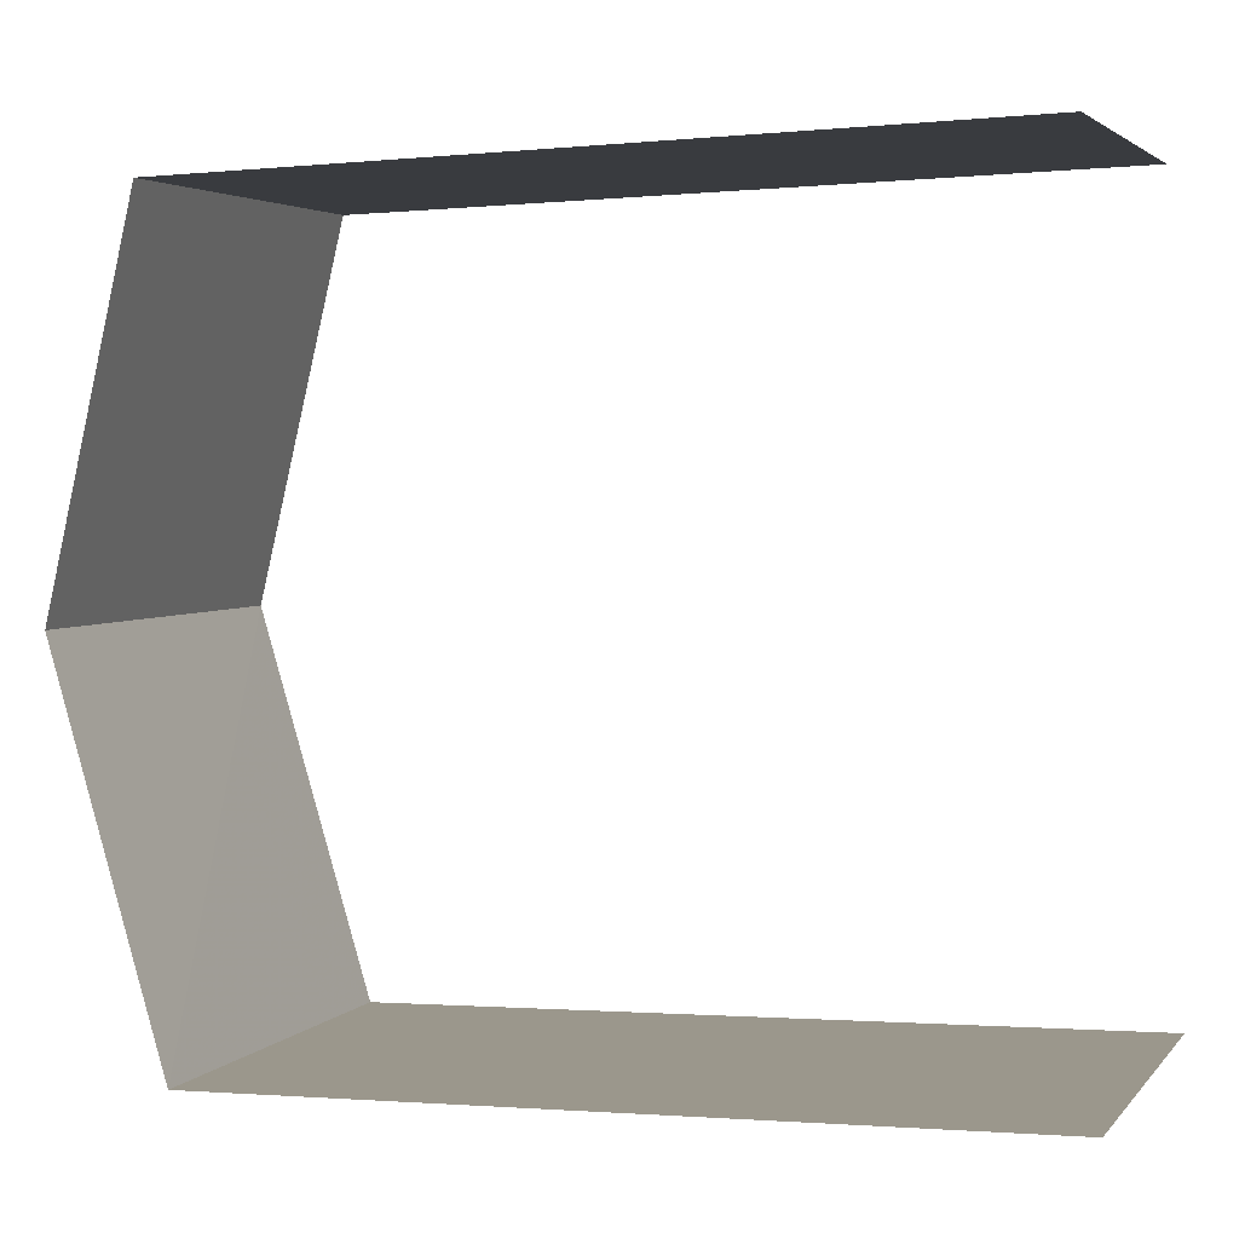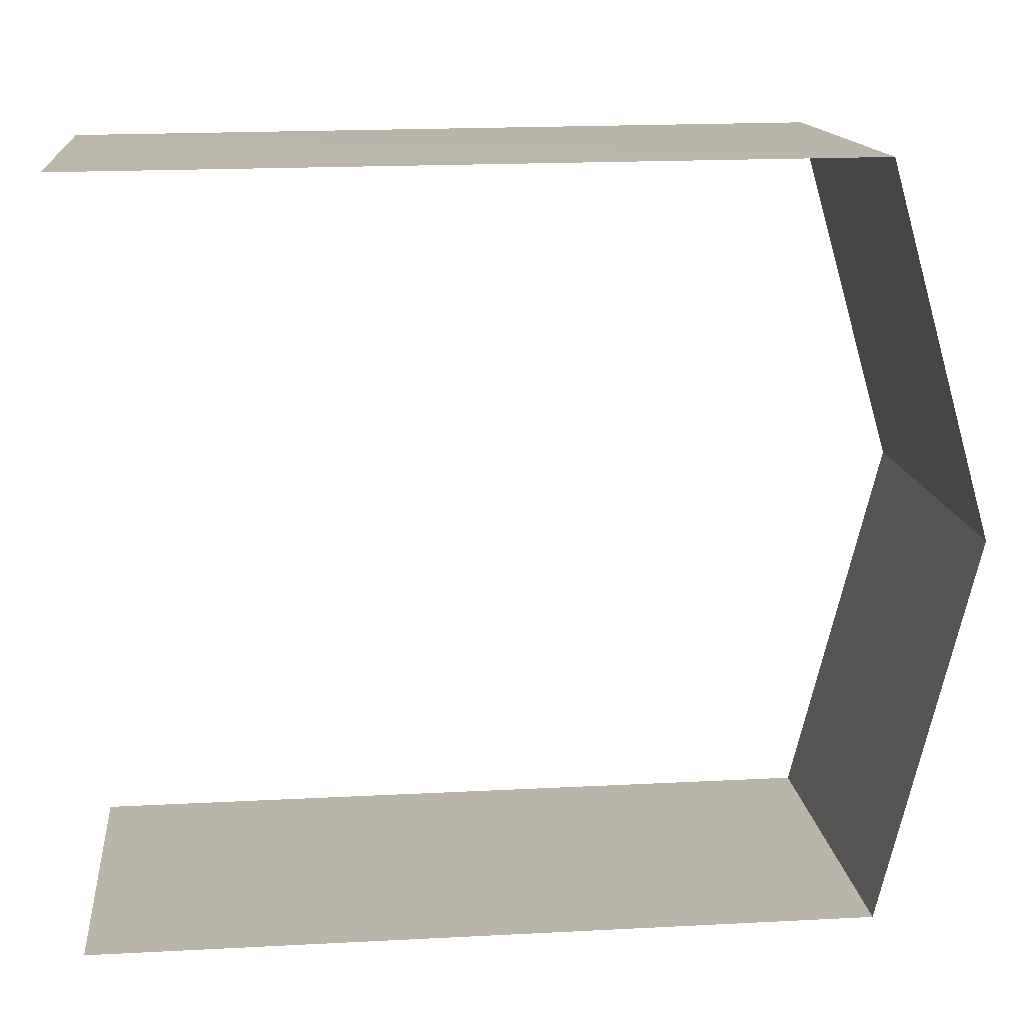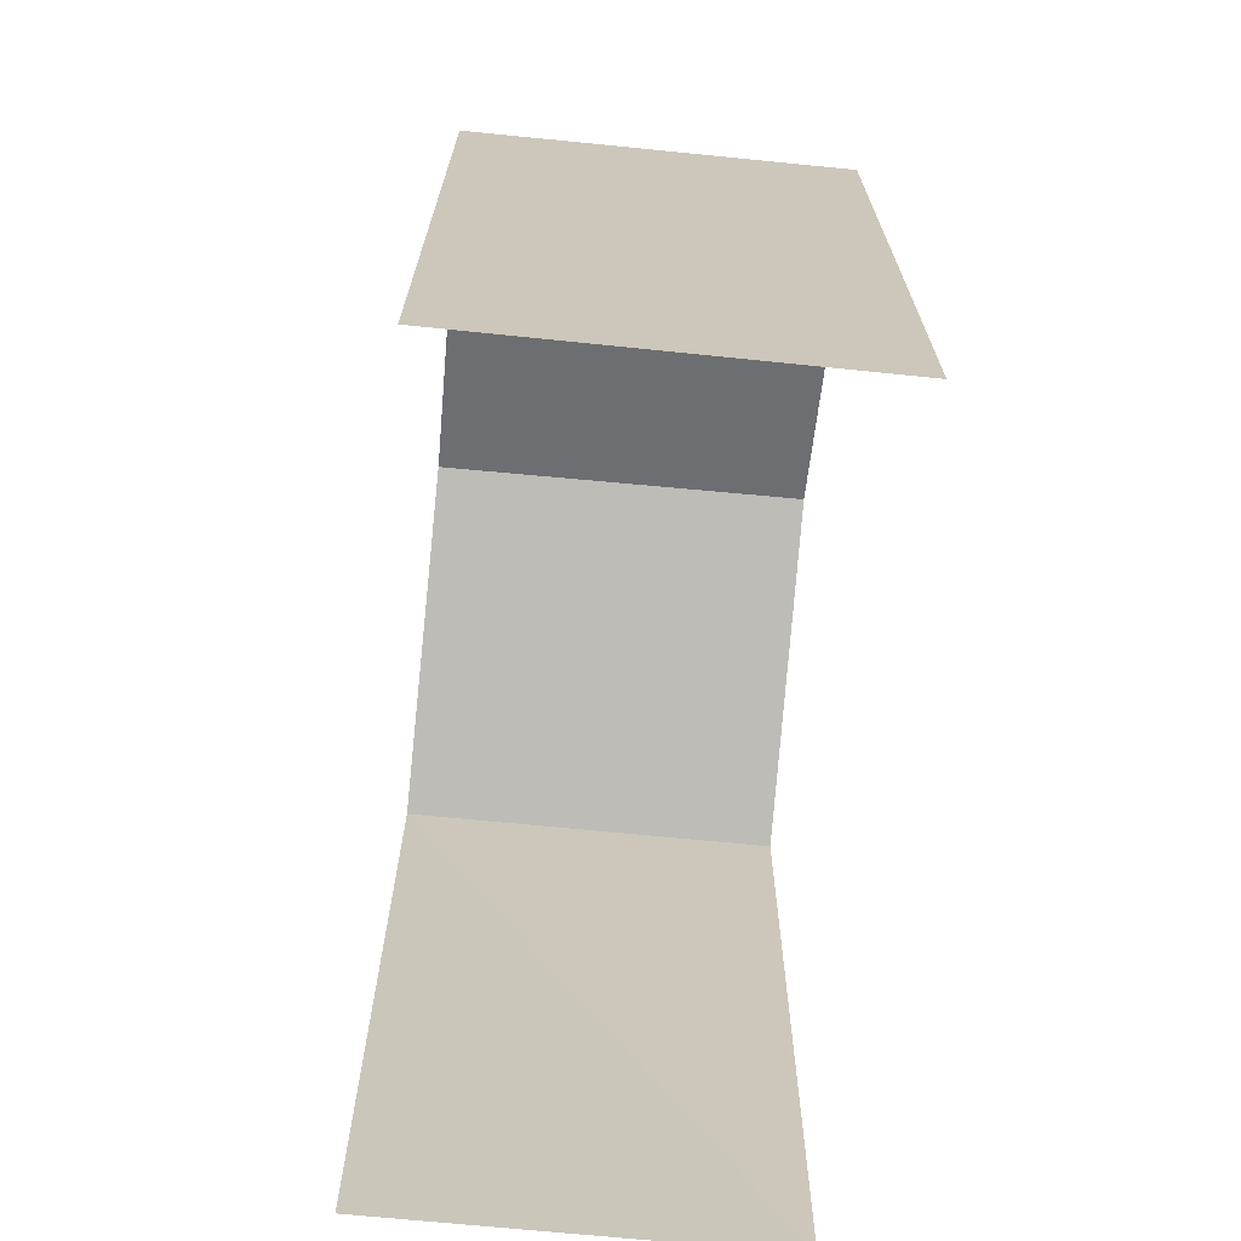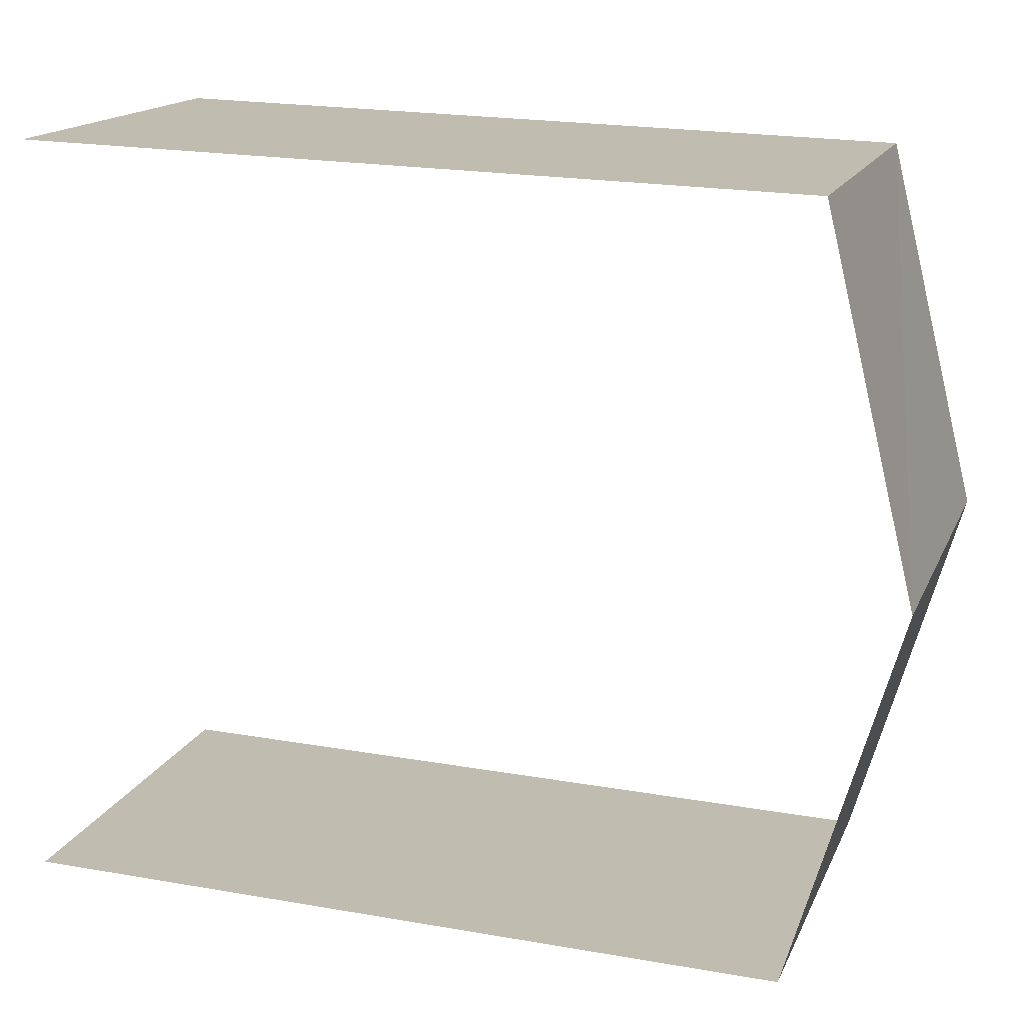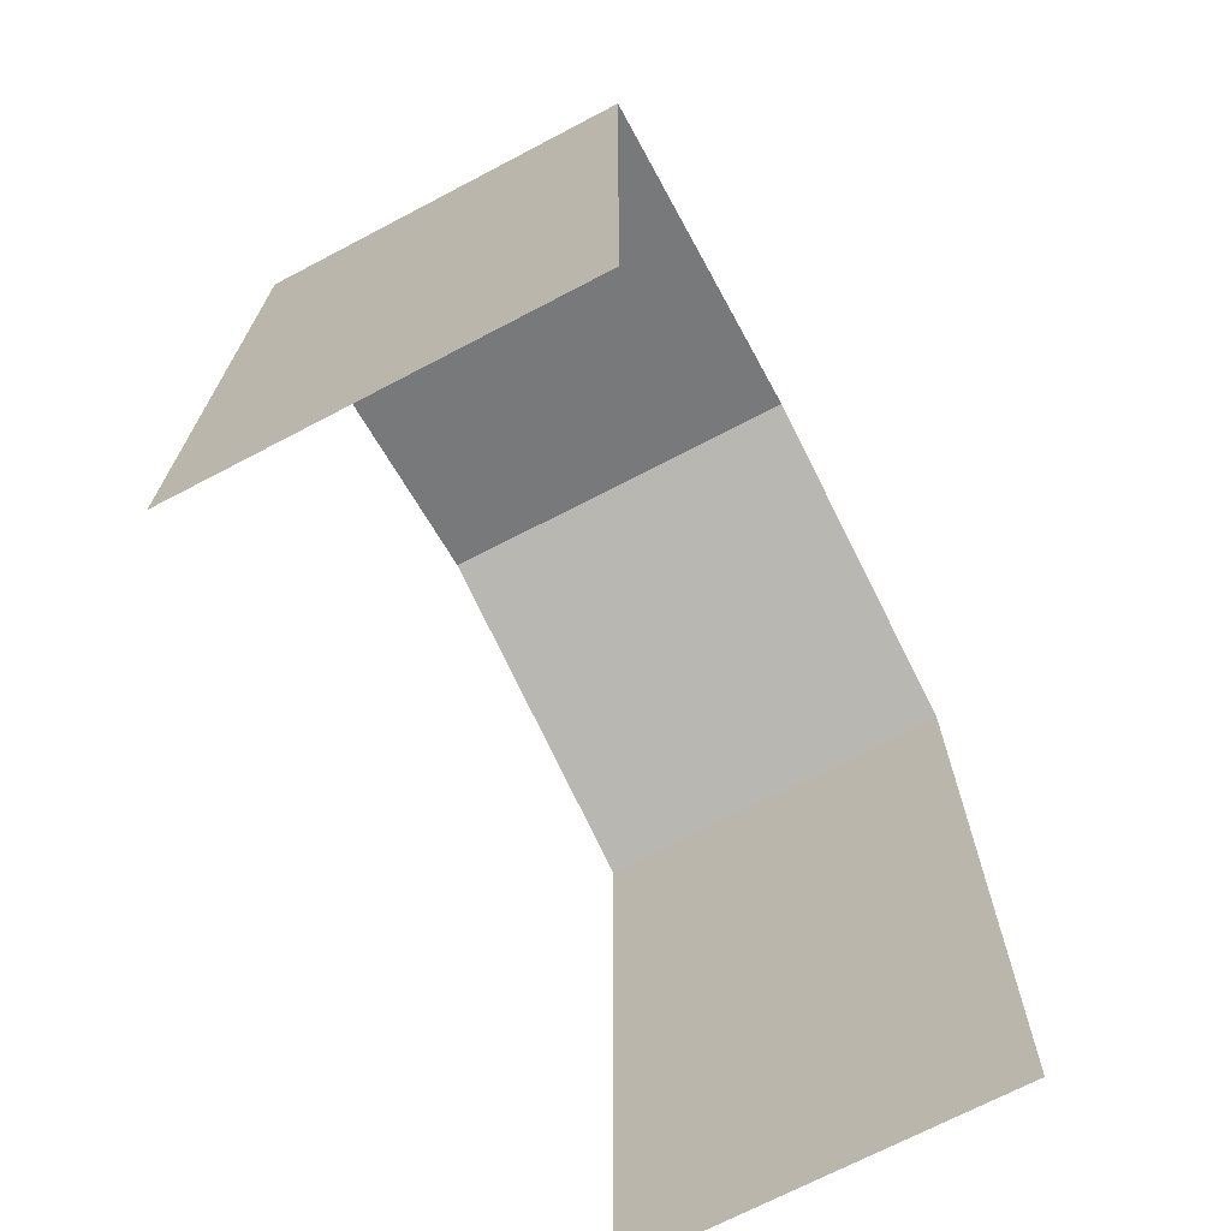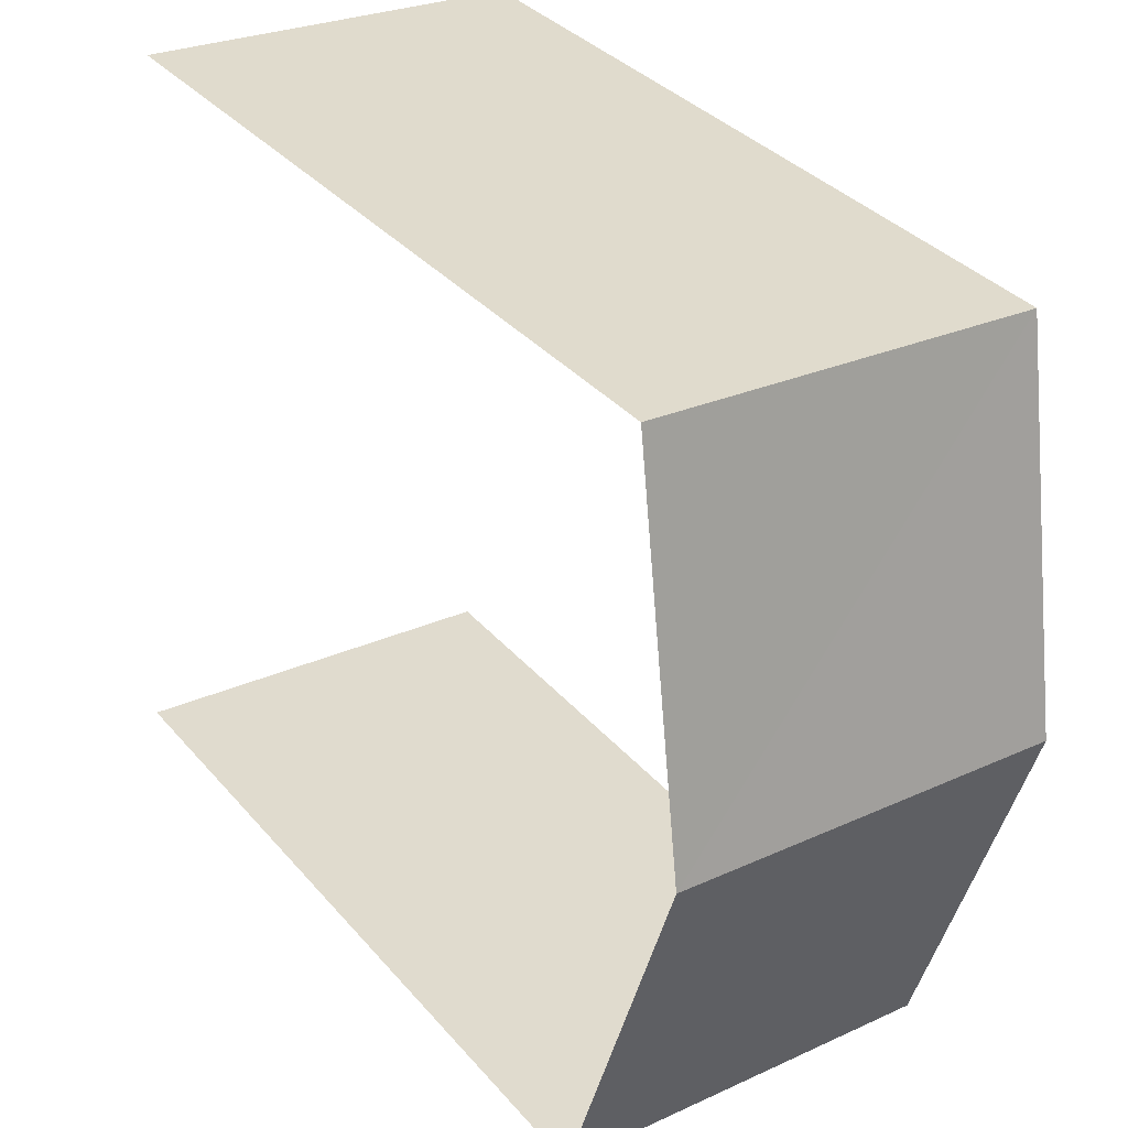
<metadata>
{"format":"obj","ext":"obj","renderer":"f3d","projection":"perspective","resolution":1024,"background":"white","views":[{"elev":-1.8,"azim":109.7,"up":"+Y"},{"elev":18.7,"azim":-95.7,"up":"+Y"},{"elev":-69.2,"azim":-10.5,"up":"+Z"},{"elev":21.0,"azim":-72.6,"up":"+Y"},{"elev":-70.3,"azim":22.7,"up":"+Z"},{"elev":35.5,"azim":-34.9,"up":"+Y"}]}
</metadata>
<code>
v -3.735e+05 -1.033e+05 28.89
v -3.735e+05 -1.033e+05 28.89
v -3.735e+05 -1.033e+05 28.89
v -3.735e+05 -1.033e+05 28.89
v -3.735e+05 -1.033e+05 38.18
v -3.735e+05 -1.033e+05 38.18
v -3.735e+05 -1.033e+05 39.39
v -3.735e+05 -1.033e+05 39.38
v -3.735e+05 -1.033e+05 38.18
v -3.735e+05 -1.033e+05 38.18
f 1 2 3
f 1 4 2
f 6 1 7
f 1 3 7
f 3 10 7
f 9 2 8
f 2 4 8
f 4 5 8
f 5 6 7
f 8 5 7
f 7 9 8
f 7 10 9
f 10 3 2
f 9 10 2
f 6 4 1
f 6 5 4

</code>
